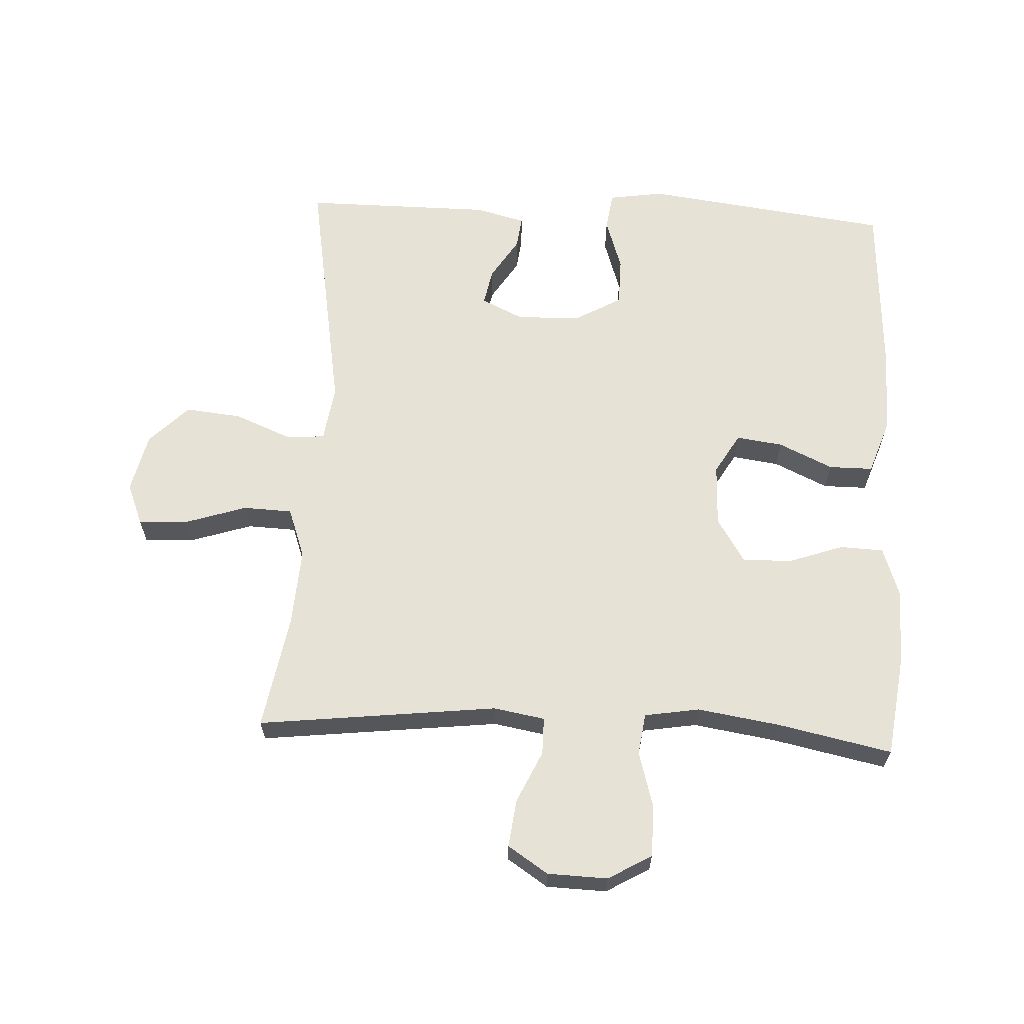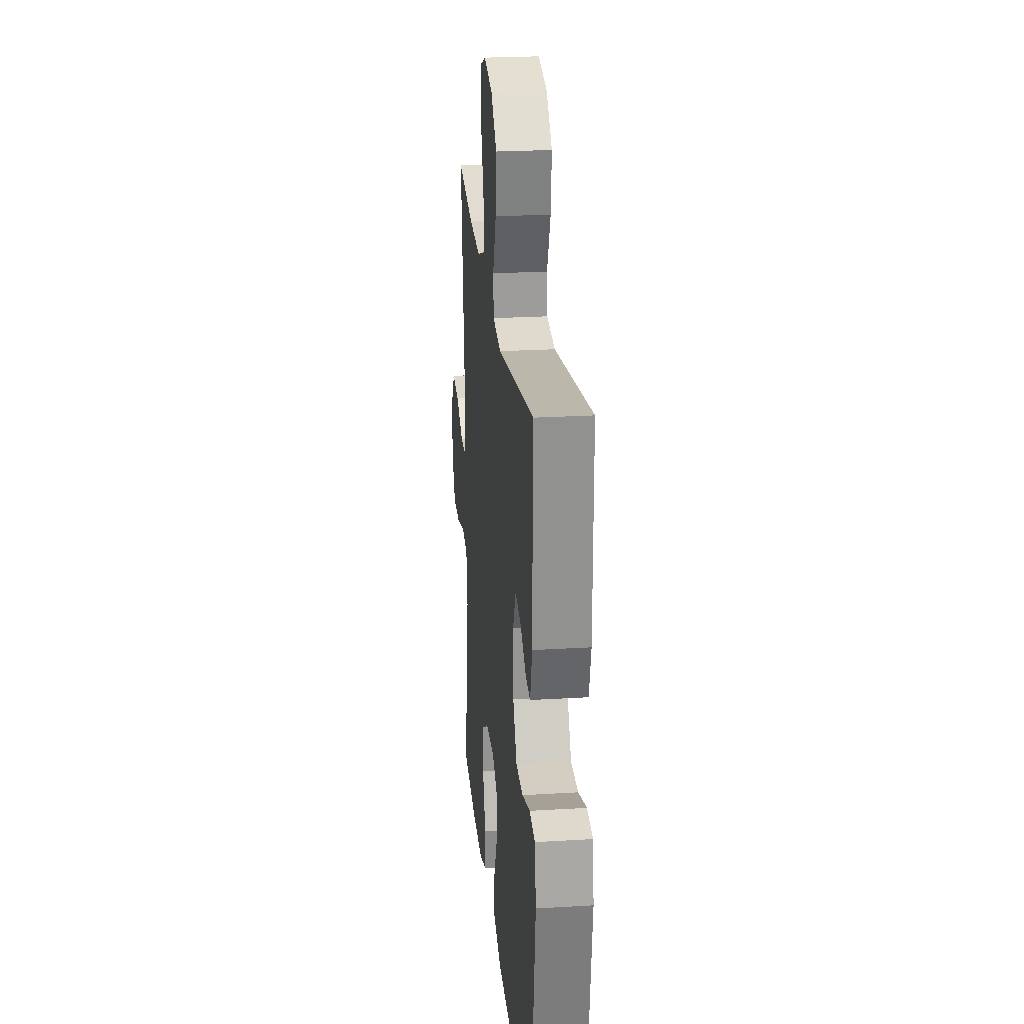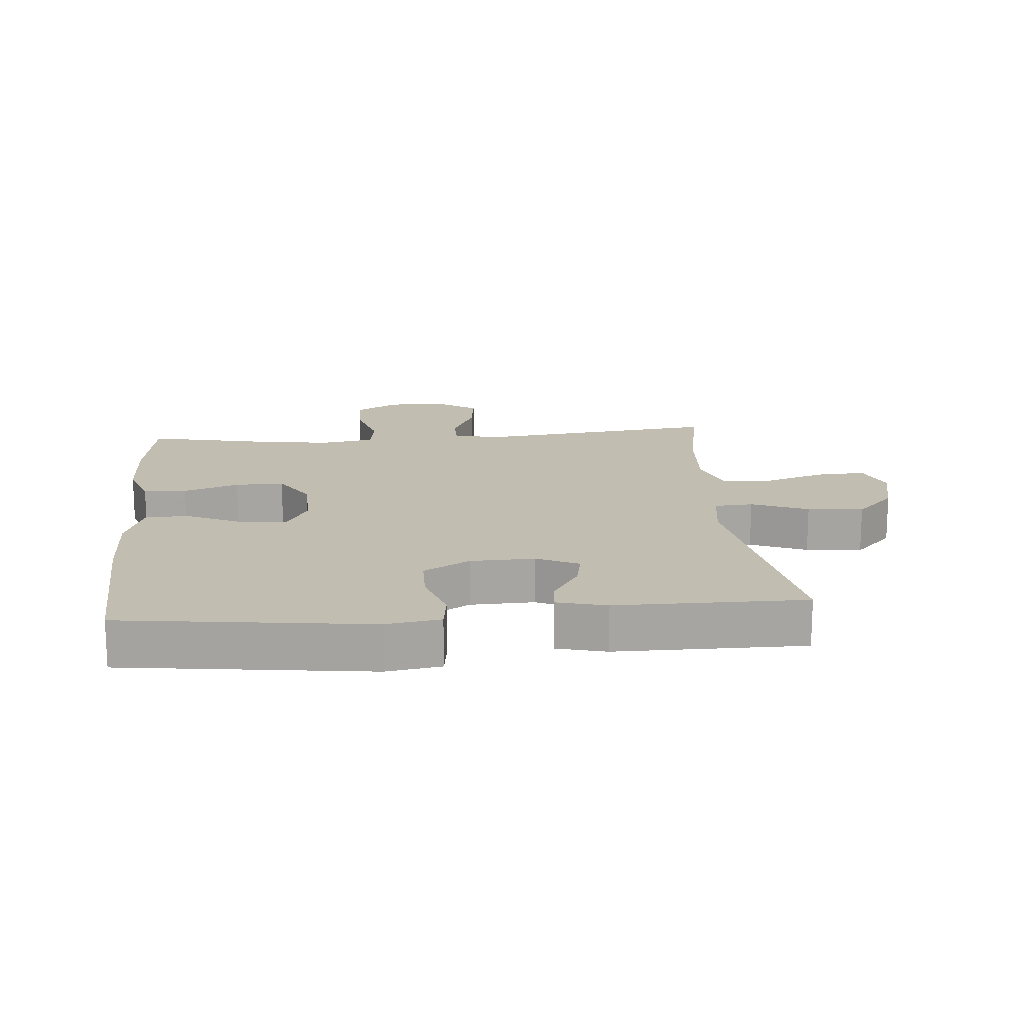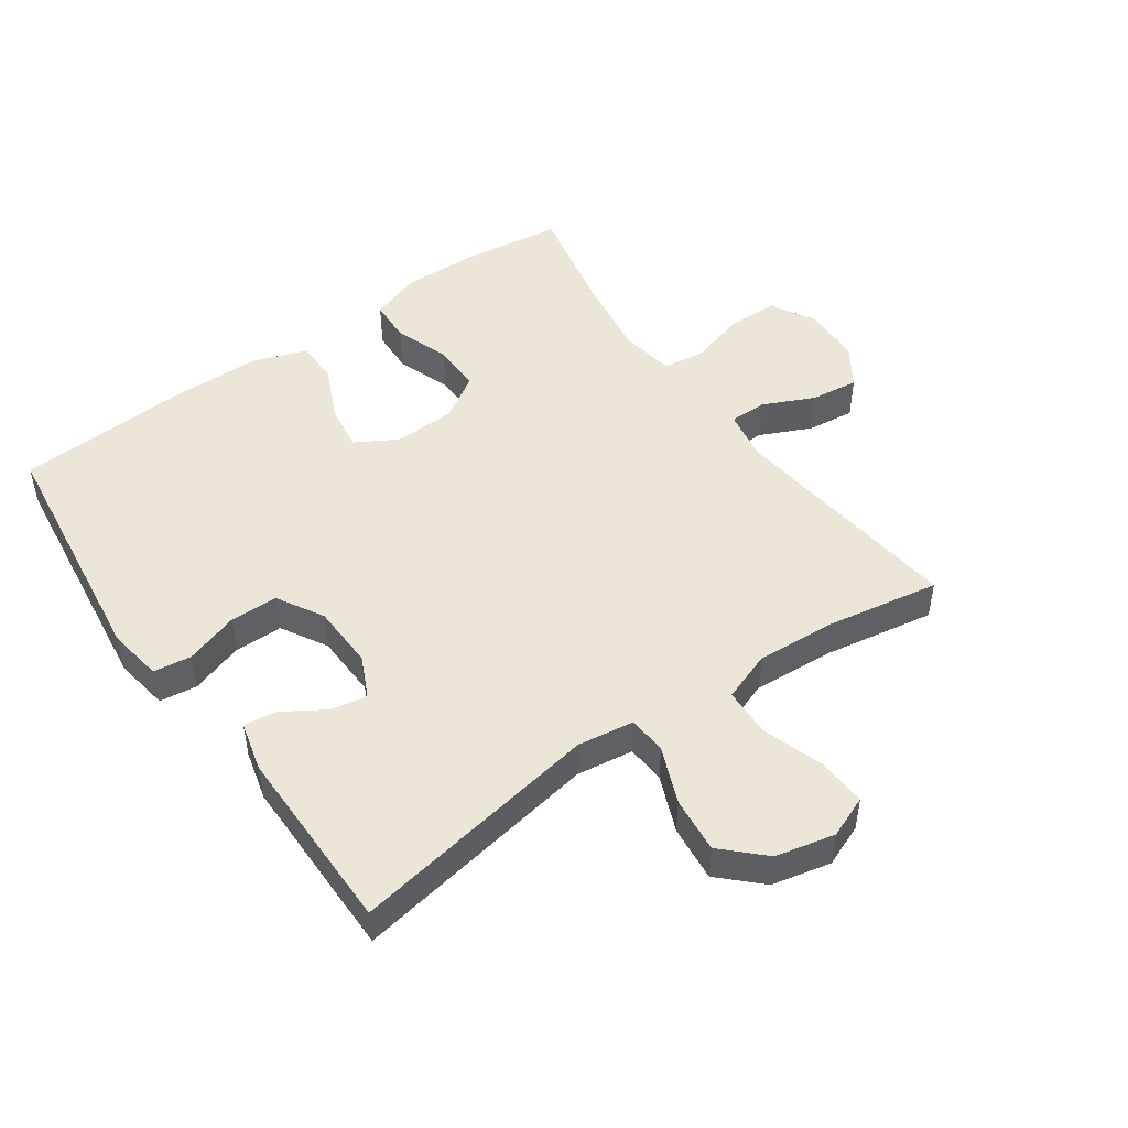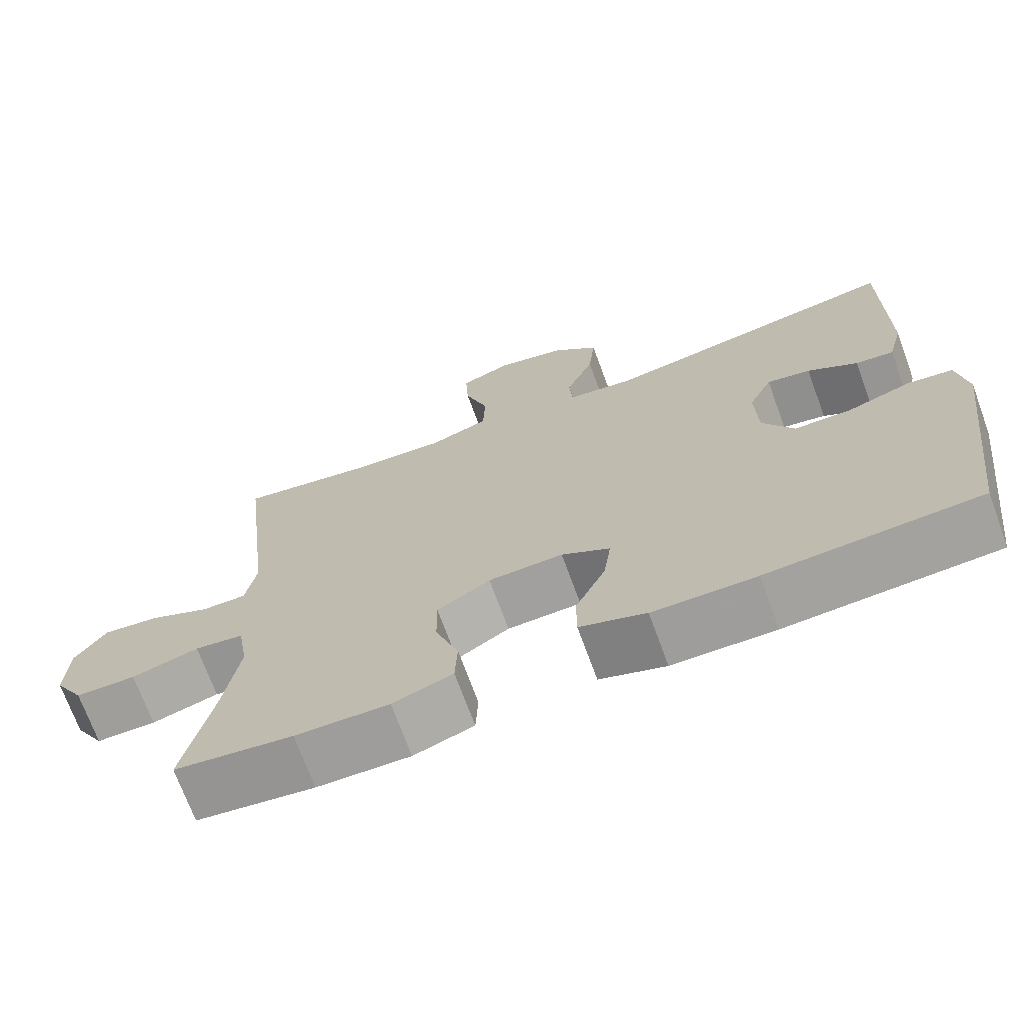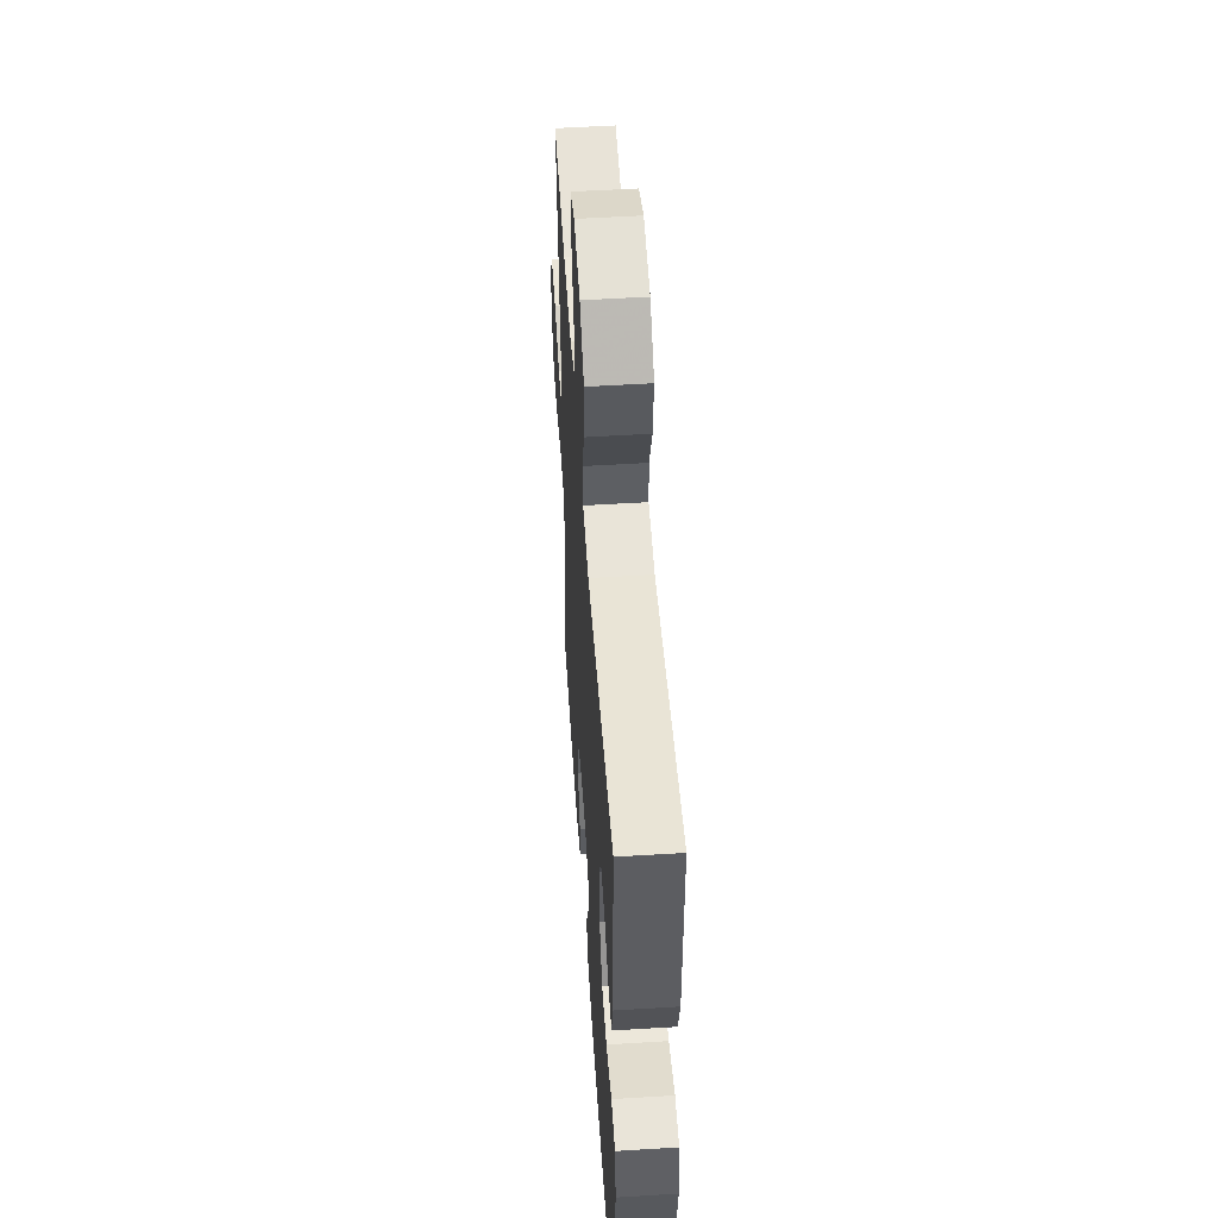
<metadata>
{"format":"obj","ext":"obj","renderer":"f3d","projection":"perspective","resolution":1024,"background":"white","views":[{"elev":63.5,"azim":92.8,"up":"+Y"},{"elev":24.2,"azim":-95.7,"up":"+Z"},{"elev":16.7,"azim":-95.0,"up":"+Y"},{"elev":48.7,"azim":-35.3,"up":"+Y"},{"elev":-71.1,"azim":-159.9,"up":"+Z"},{"elev":52.5,"azim":-93.8,"up":"+Z"}]}
</metadata>
<code>
v -0.5 0.07 0.5
v -0.11 0.07 0.434
v -0.022 0.07 0.447
v -0.018 0.07 0.507
v -0.054 0.07 0.595
v -0.063 0.07 0.682
v -0.002 0.07 0.742
v 0.09 0.07 0.763
v 0.155 0.07 0.737
v 0.151 0.07 0.66
v 0.12 0.07 0.565
v 0.123 0.07 0.489
v 0.201 0.07 0.461
v 0.323 0.07 0.469
v 0.5 0.07 0.5
v 0.457 0.07 0.129
v 0.471 0.07 0.05
v 0.529 0.07 0.05
v 0.609 0.07 0.087
v 0.683 0.07 0.096
v 0.724 0.07 0.034
v 0.727 0.07 -0.059
v 0.688 0.07 -0.126
v 0.609 0.07 -0.127
v 0.521 0.07 -0.102
v 0.457 0.07 -0.111
v 0.443 0.07 -0.196
v 0.463 0.07 -0.324
v 0.5 0.07 -0.5
v 0.346 0.07 -0.521
v 0.225 0.07 -0.524
v 0.147 0.07 -0.497
v 0.144 0.07 -0.43
v 0.174 0.07 -0.344
v 0.175 0.07 -0.268
v 0.106 0.07 -0.225
v 0.009 0.07 -0.222
v -0.054 0.07 -0.259
v -0.044 0.07 -0.331
v -0.005 0.07 -0.415
v -0.005 0.07 -0.483
v -0.091 0.07 -0.513
v -0.225 0.07 -0.515
v -0.5 0.07 -0.5
v -0.55 0.07 -0.116
v -0.537 0.07 -0.031
v -0.478 0.07 -0.023
v -0.395 0.07 -0.05
v -0.32 0.07 -0.049
v -0.279 0.07 0.023
v -0.276 0.07 0.123
v -0.307 0.07 0.188
v -0.364 0.07 0.177
v -0.429 0.07 0.136
v -0.479 0.07 0.13
v -0.499 0.07 0.207
v -0.5 0 0.5
v -0.11 0 0.434
v -0.022 0 0.447
v -0.018 0 0.507
v -0.054 0 0.595
v -0.063 0 0.682
v -0.002 0 0.742
v 0.09 0 0.763
v 0.155 0 0.737
v 0.151 0 0.66
v 0.12 0 0.565
v 0.123 0 0.489
v 0.201 0 0.461
v 0.323 0 0.469
v 0.5 0 0.5
v 0.457 0 0.129
v 0.471 0 0.05
v 0.529 0 0.05
v 0.609 0 0.087
v 0.683 0 0.096
v 0.724 0 0.034
v 0.727 0 -0.059
v 0.688 0 -0.126
v 0.609 0 -0.127
v 0.521 0 -0.102
v 0.457 0 -0.111
v 0.443 0 -0.196
v 0.463 0 -0.324
v 0.5 0 -0.5
v 0.346 0 -0.521
v 0.225 0 -0.524
v 0.147 0 -0.497
v 0.144 0 -0.43
v 0.174 0 -0.344
v 0.175 0 -0.268
v 0.106 0 -0.225
v 0.009 0 -0.222
v -0.054 0 -0.259
v -0.044 0 -0.331
v -0.005 0 -0.415
v -0.005 0 -0.483
v -0.091 0 -0.513
v -0.225 0 -0.515
v -0.5 0 -0.5
v -0.55 0 -0.116
v -0.537 0 -0.031
v -0.478 0 -0.023
v -0.395 0 -0.05
v -0.32 0 -0.049
v -0.279 0 0.023
v -0.276 0 0.123
v -0.307 0 0.188
v -0.364 0 0.177
v -0.429 0 0.136
v -0.479 0 0.13
v -0.499 0 0.207
f 56 1 2
f 55 56 2
f 54 55 2
f 53 54 2
f 52 53 2 3
f 51 52 3
f 50 51 3
f 49 50 3
f 46 47 48
f 45 46 48
f 44 45 48
f 43 44 48
f 42 43 48
f 41 42 48
f 40 41 48
f 39 40 48
f 38 39 48 49
f 37 38 49 3
f 32 33 34
f 31 32 34
f 30 31 34
f 29 30 34
f 28 29 34
f 27 28 34 35
f 26 27 35 36
f 23 24 25
f 22 23 25
f 21 22 25
f 20 21 25
f 19 20 25
f 18 19 25
f 17 18 25 26
f 37 3 4
f 36 37 4
f 26 36 4
f 17 26 4
f 16 17 4
f 9 10 11
f 8 9 11
f 7 8 11
f 6 7 11
f 5 6 11
f 4 5 11
f 4 11 12
f 16 4 12 13
f 14 15 16
f 13 14 16
f 58 57 112
f 58 112 111
f 58 111 110
f 58 110 109
f 59 58 109 108
f 59 108 107
f 59 107 106
f 59 106 105
f 104 103 102
f 104 102 101
f 104 101 100
f 104 100 99
f 104 99 98
f 104 98 97
f 104 97 96
f 104 96 95
f 105 104 95 94
f 59 105 94 93
f 90 89 88
f 90 88 87
f 90 87 86
f 90 86 85
f 90 85 84
f 91 90 84 83
f 92 91 83 82
f 81 80 79
f 81 79 78
f 81 78 77
f 81 77 76
f 81 76 75
f 81 75 74
f 82 81 74 73
f 60 59 93
f 60 93 92
f 60 92 82
f 60 82 73
f 60 73 72
f 67 66 65
f 67 65 64
f 67 64 63
f 67 63 62
f 67 62 61
f 67 61 60
f 68 67 60
f 69 68 60 72
f 72 71 70
f 72 70 69
f 1 57 58 2
f 2 58 59 3
f 3 59 60 4
f 4 60 61 5
f 5 61 62 6
f 6 62 63 7
f 7 63 64 8
f 8 64 65 9
f 9 65 66 10
f 10 66 67 11
f 11 67 68 12
f 12 68 69 13
f 13 69 70 14
f 14 70 71 15
f 15 71 72 16
f 16 72 73 17
f 17 73 74 18
f 18 74 75 19
f 19 75 76 20
f 20 76 77 21
f 21 77 78 22
f 22 78 79 23
f 23 79 80 24
f 24 80 81 25
f 25 81 82 26
f 26 82 83 27
f 27 83 84 28
f 28 84 85 29
f 29 85 86 30
f 30 86 87 31
f 31 87 88 32
f 32 88 89 33
f 33 89 90 34
f 34 90 91 35
f 35 91 92 36
f 36 92 93 37
f 37 93 94 38
f 38 94 95 39
f 39 95 96 40
f 40 96 97 41
f 41 97 98 42
f 42 98 99 43
f 43 99 100 44
f 44 100 101 45
f 45 101 102 46
f 46 102 103 47
f 47 103 104 48
f 48 104 105 49
f 49 105 106 50
f 50 106 107 51
f 51 107 108 52
f 52 108 109 53
f 53 109 110 54
f 54 110 111 55
f 55 111 112 56
f 56 112 57 1

</code>
